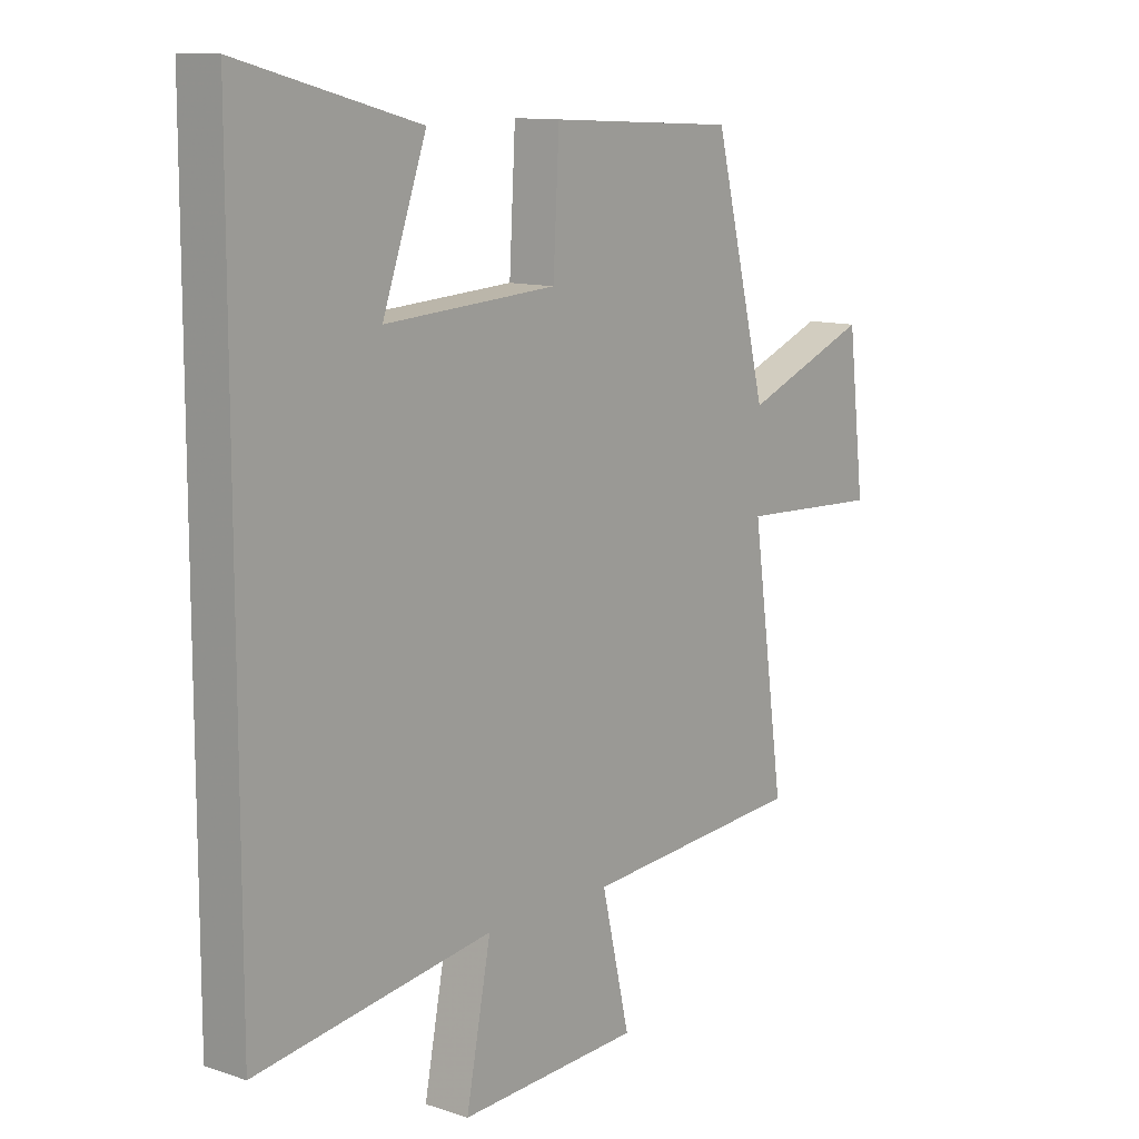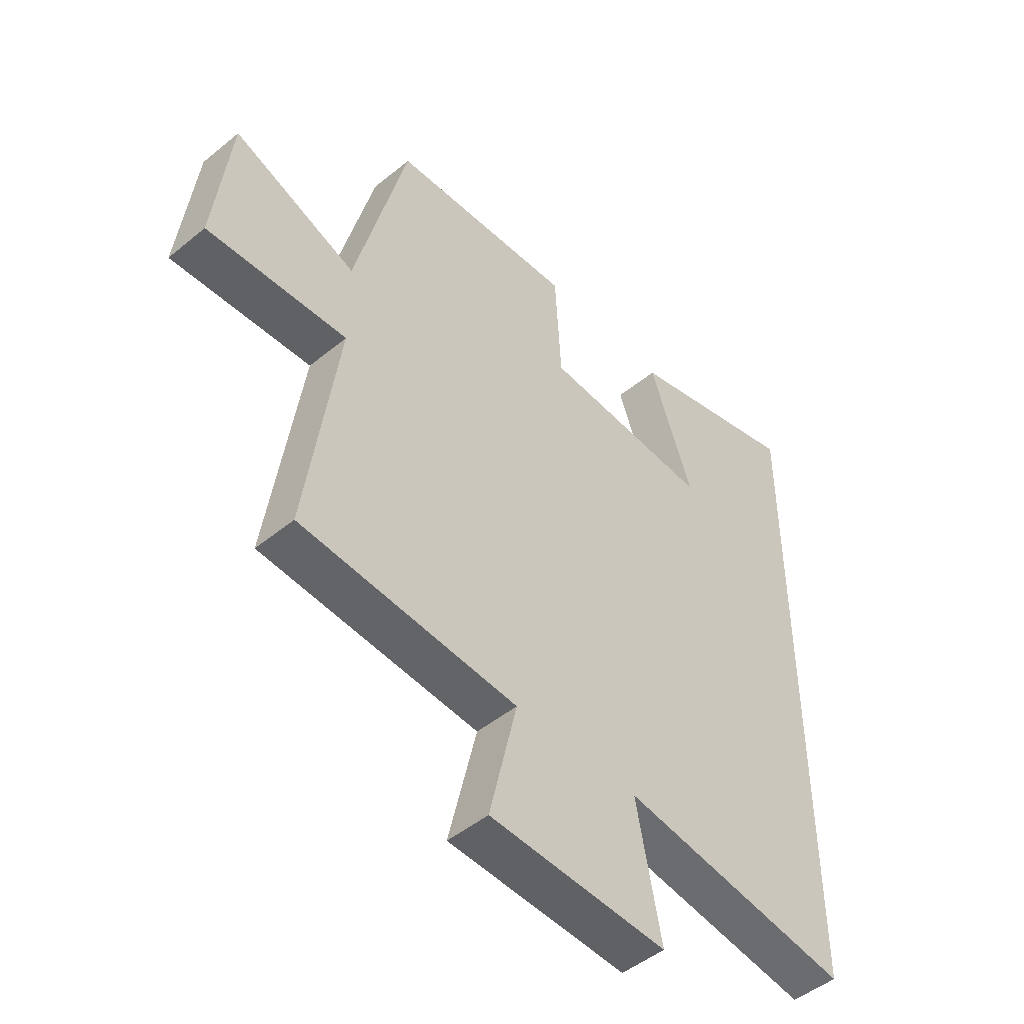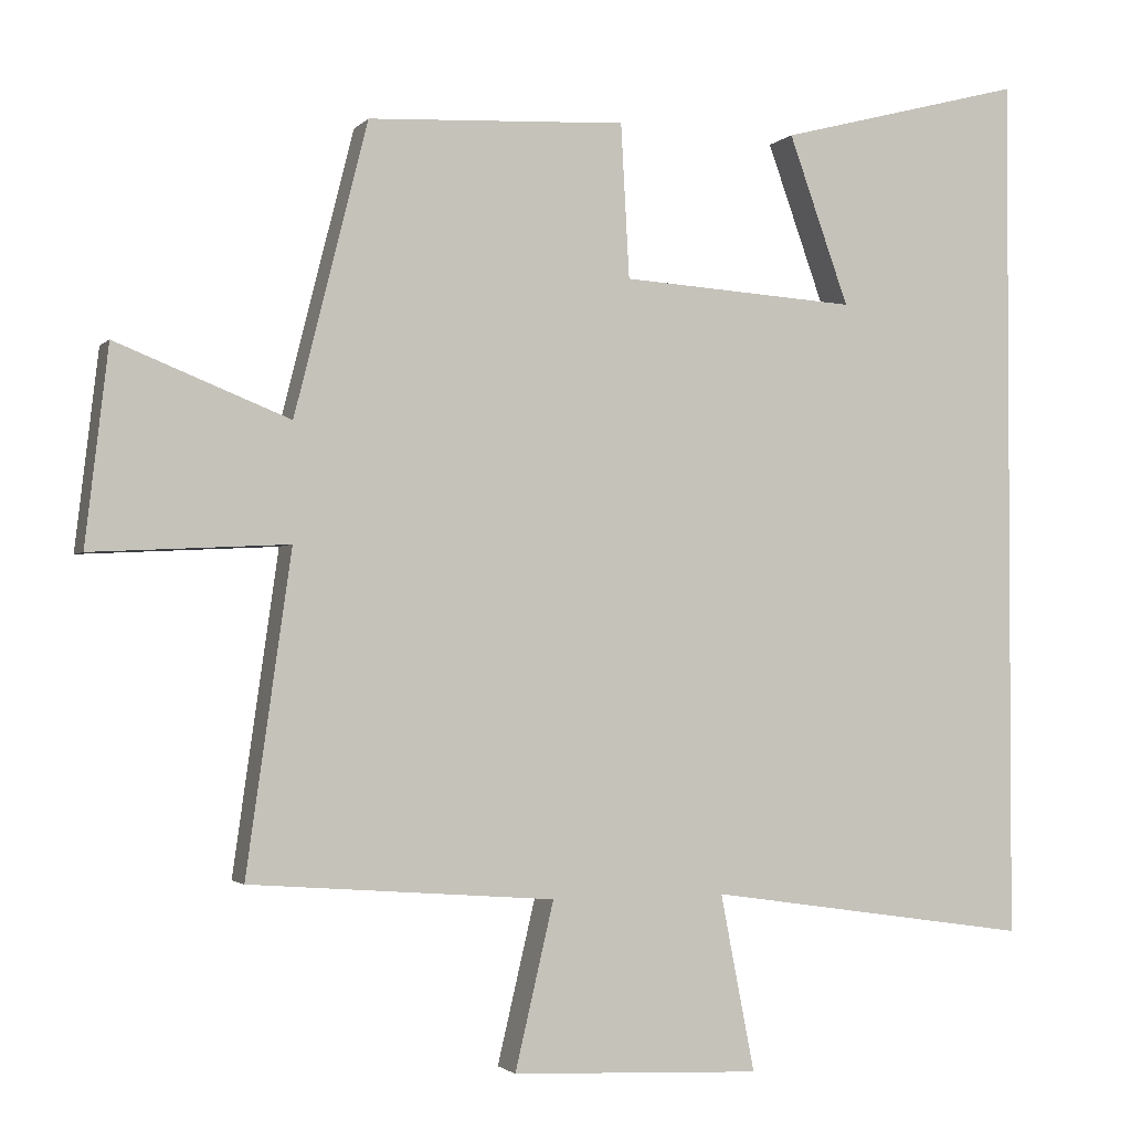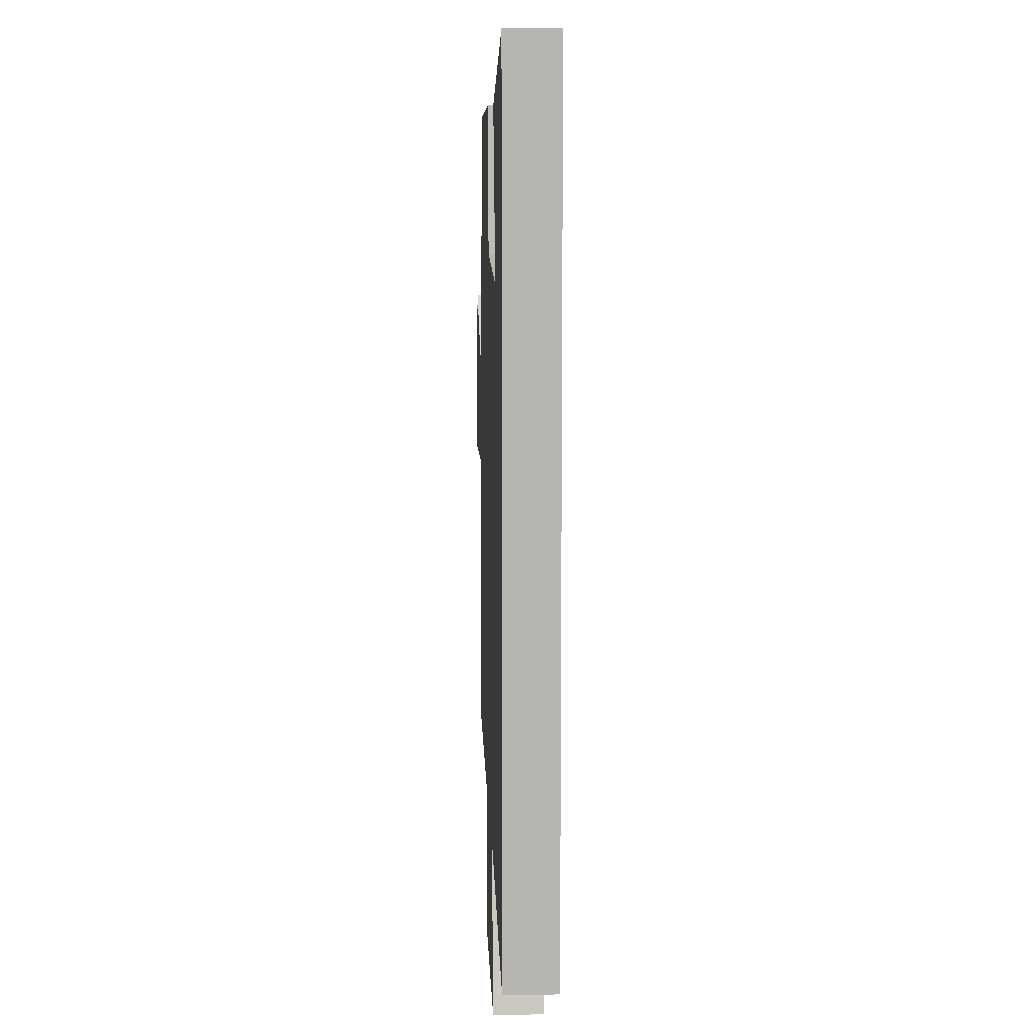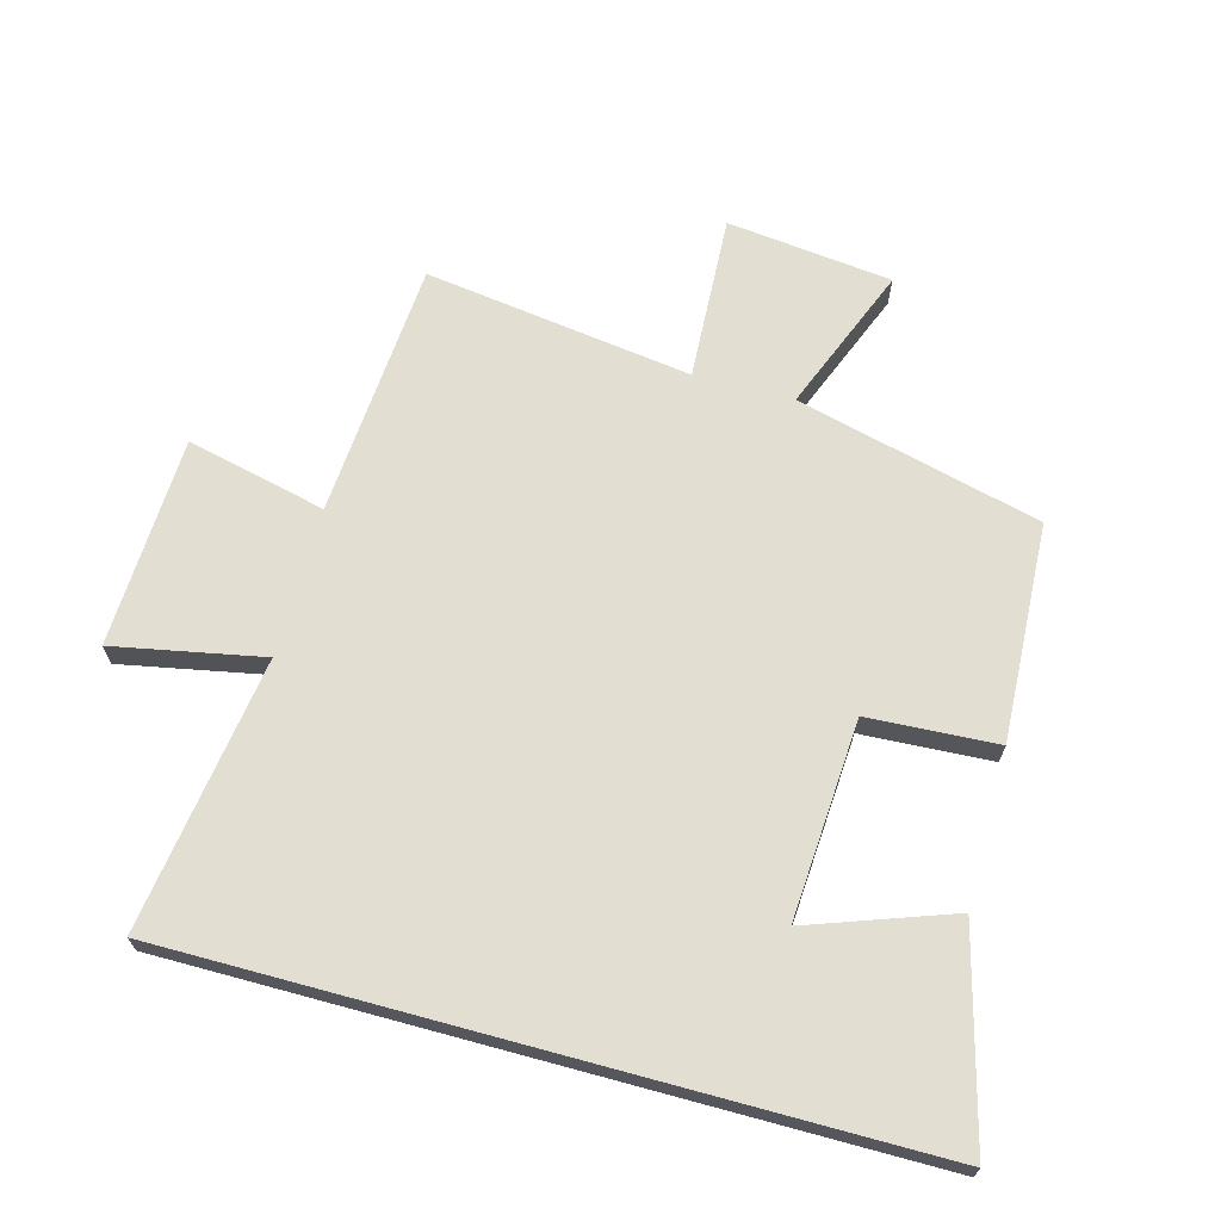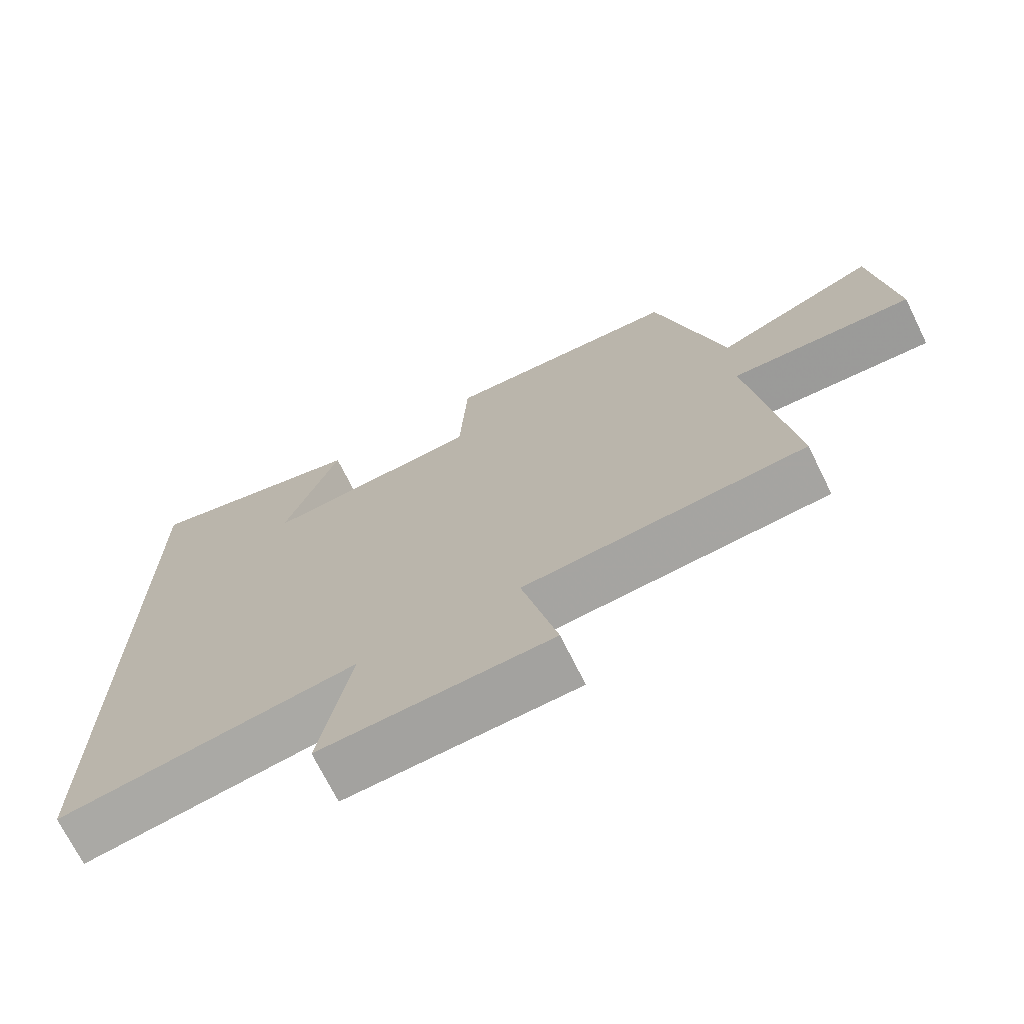
<metadata>
{"format":"obj","ext":"obj","renderer":"f3d","projection":"perspective","resolution":1024,"background":"white","views":[{"elev":11.5,"azim":-51.2,"up":"+Z"},{"elev":-48.3,"azim":132.5,"up":"+Z"},{"elev":-2.0,"azim":160.2,"up":"+Z"},{"elev":9.3,"azim":-92.1,"up":"+Z"},{"elev":67.8,"azim":-74.8,"up":"+Y"},{"elev":-71.2,"azim":26.3,"up":"+Z"}]}
</metadata>
<code>
v -0.5 0.07 -0.562
v -0.5 0.07 0.585
v -0.177 0.07 0.5
v -0.256 0.07 0.278
v 0.054 0.07 0.298
v 0.065 0.07 0.5
v 0.404 0.07 0.483
v 0.5 0.07 0.101
v 0.728 0.07 0.192
v 0.758 0.07 -0.066
v 0.5 0.07 -0.053
v 0.559 0.07 -0.47
v 0.158 0.07 -0.5
v 0.209 0.07 -0.718
v -0.119 0.07 -0.732
v -0.074 0.07 -0.5
v -0.5 0 -0.562
v -0.5 0 0.585
v -0.177 0 0.5
v -0.256 0 0.278
v 0.054 0 0.298
v 0.065 0 0.5
v 0.404 0 0.483
v 0.5 0 0.101
v 0.728 0 0.192
v 0.758 0 -0.066
v 0.5 0 -0.053
v 0.559 0 -0.47
v 0.158 0 -0.5
v 0.209 0 -0.718
v -0.119 0 -0.732
v -0.074 0 -0.5
f 13 14 15 16
f 11 12 13 16
f 11 16 1
f 8 9 10 11
f 5 6 7 8
f 4 5 8 11
f 2 3 4
f 1 2 4
f 1 4 11
f 32 31 30 29
f 32 29 28 27
f 17 32 27
f 27 26 25 24
f 24 23 22 21
f 27 24 21 20
f 20 19 18
f 20 18 17
f 27 20 17
f 1 17 18 2
f 2 18 19 3
f 3 19 20 4
f 4 20 21 5
f 5 21 22 6
f 6 22 23 7
f 7 23 24 8
f 8 24 25 9
f 9 25 26 10
f 10 26 27 11
f 11 27 28 12
f 12 28 29 13
f 13 29 30 14
f 14 30 31 15
f 15 31 32 16
f 16 32 17 1

</code>
